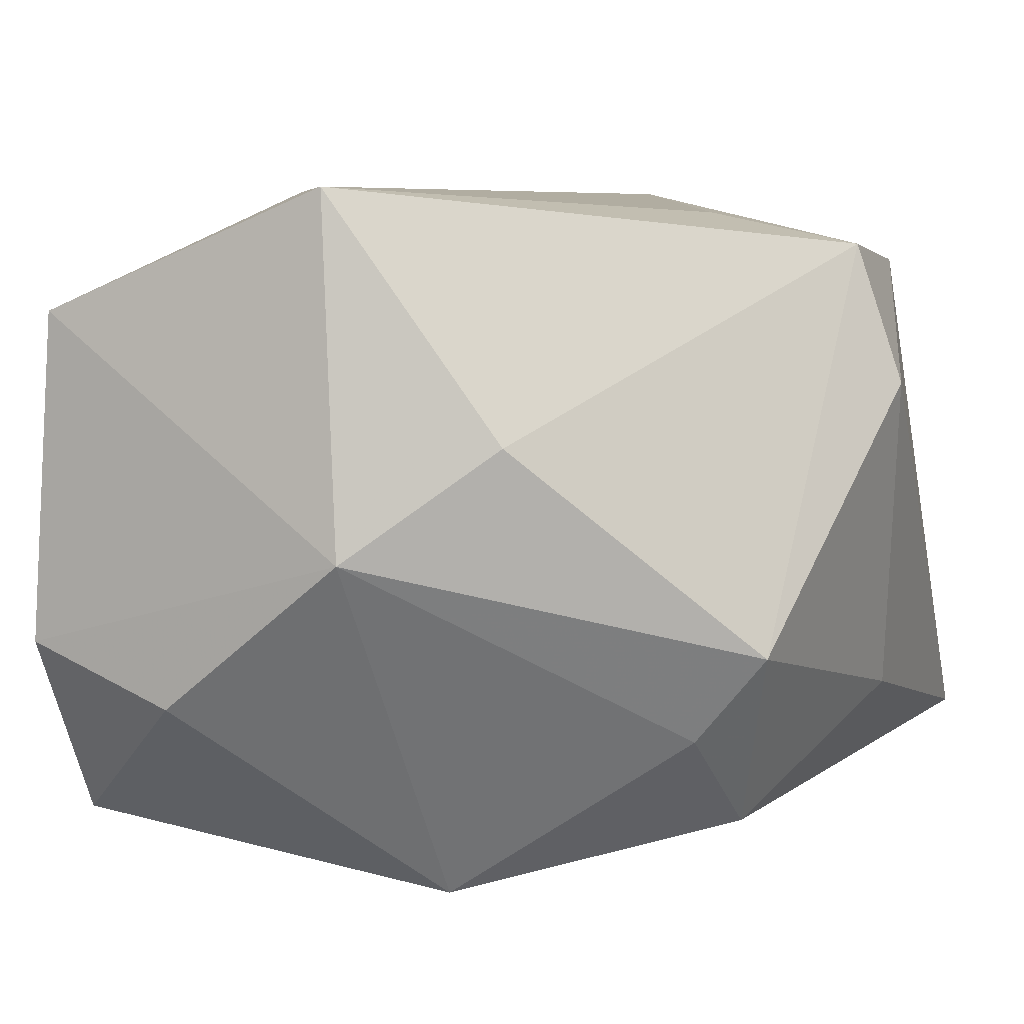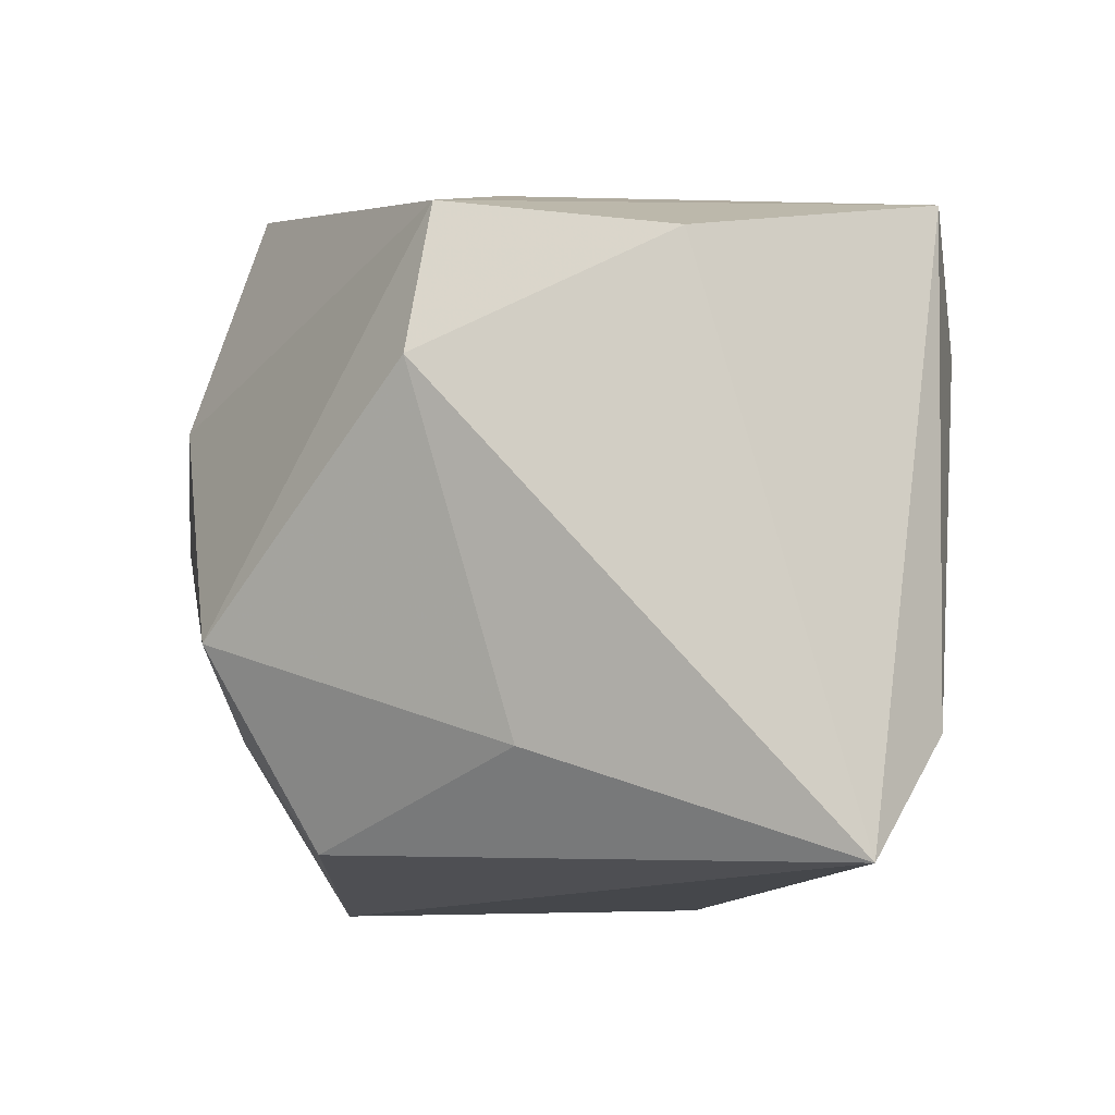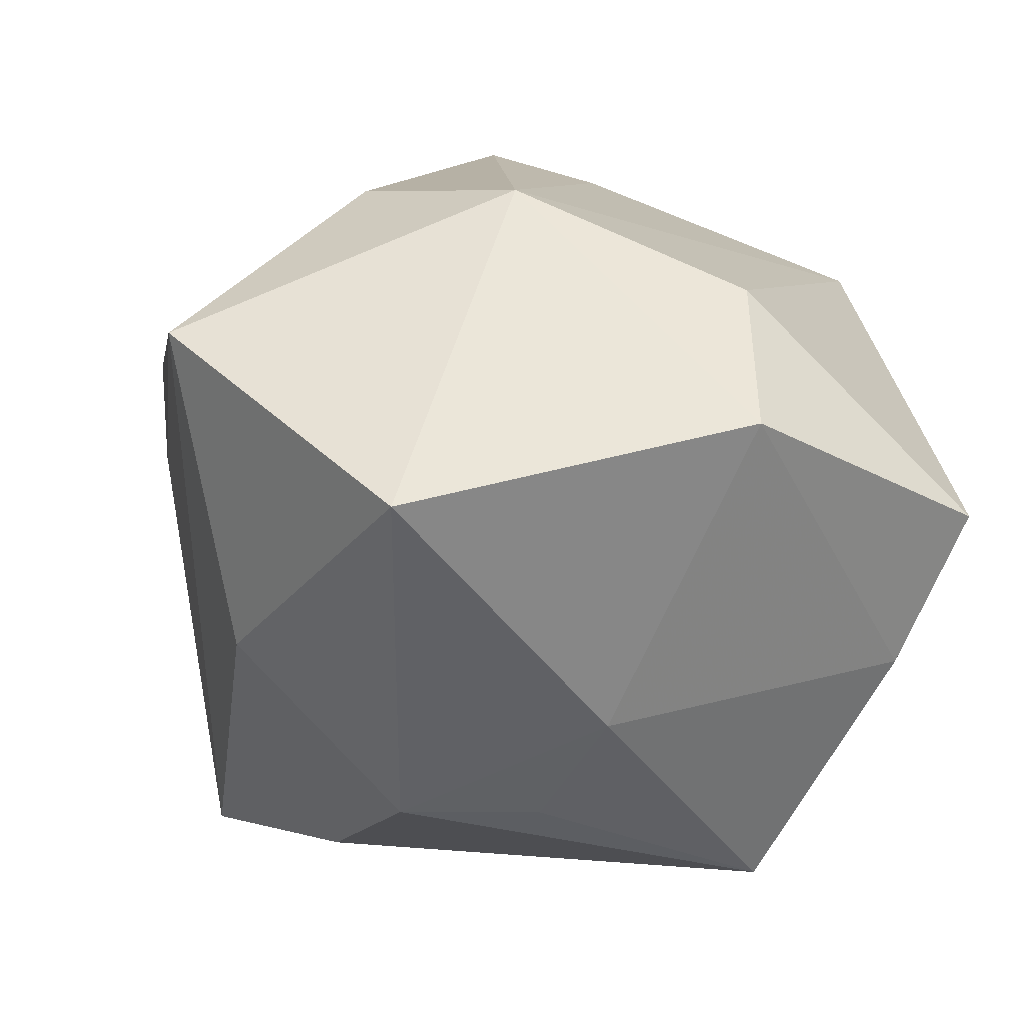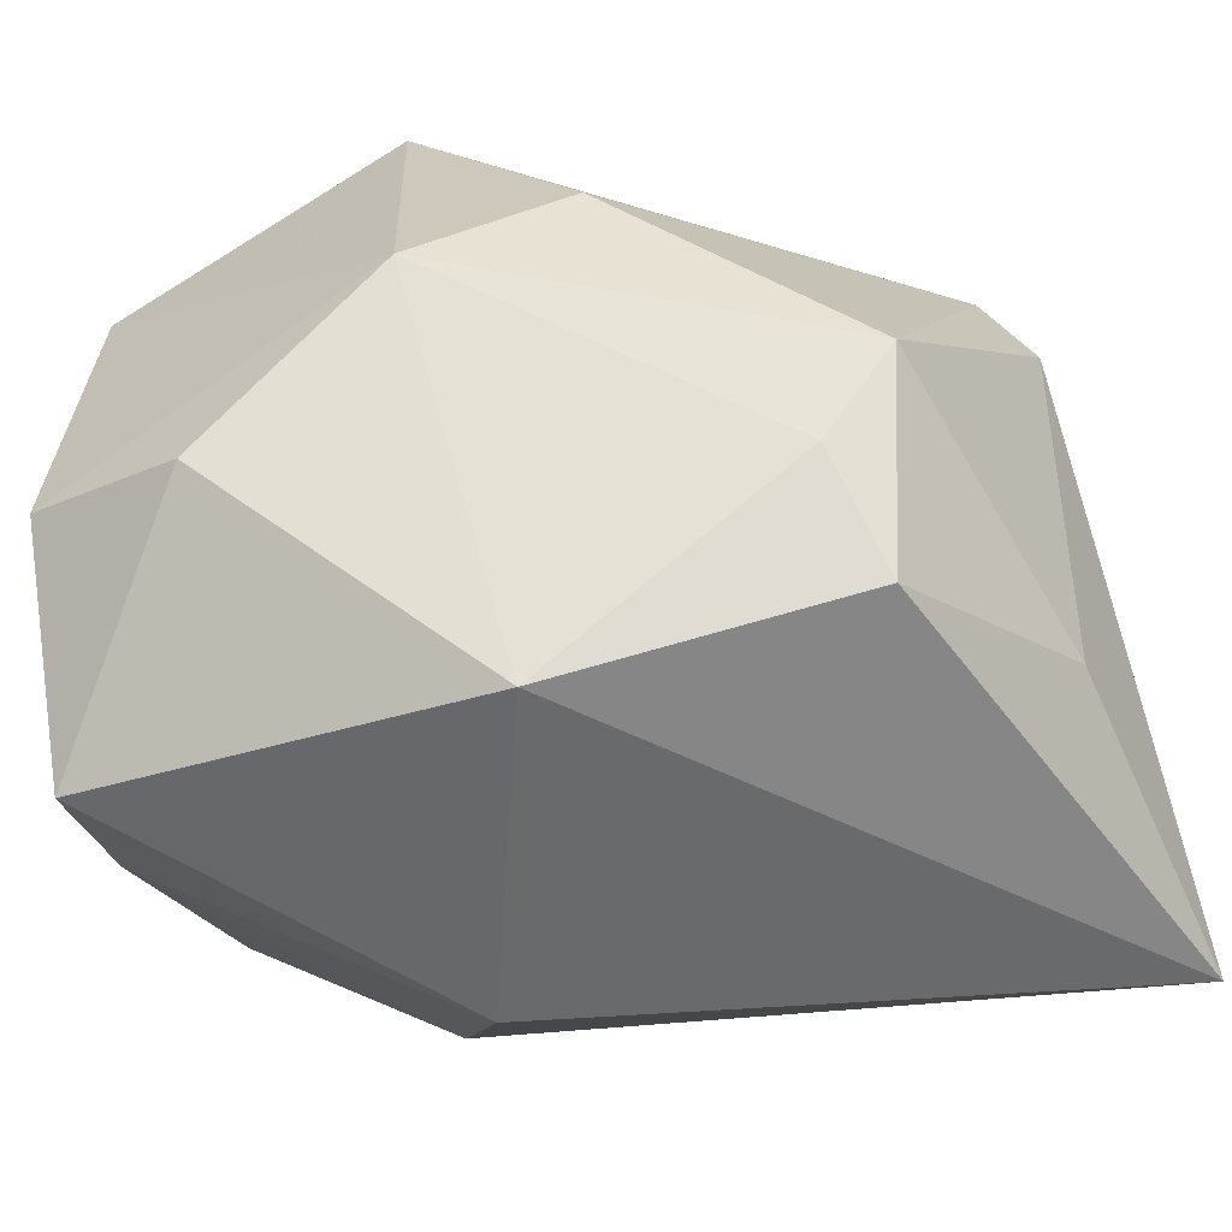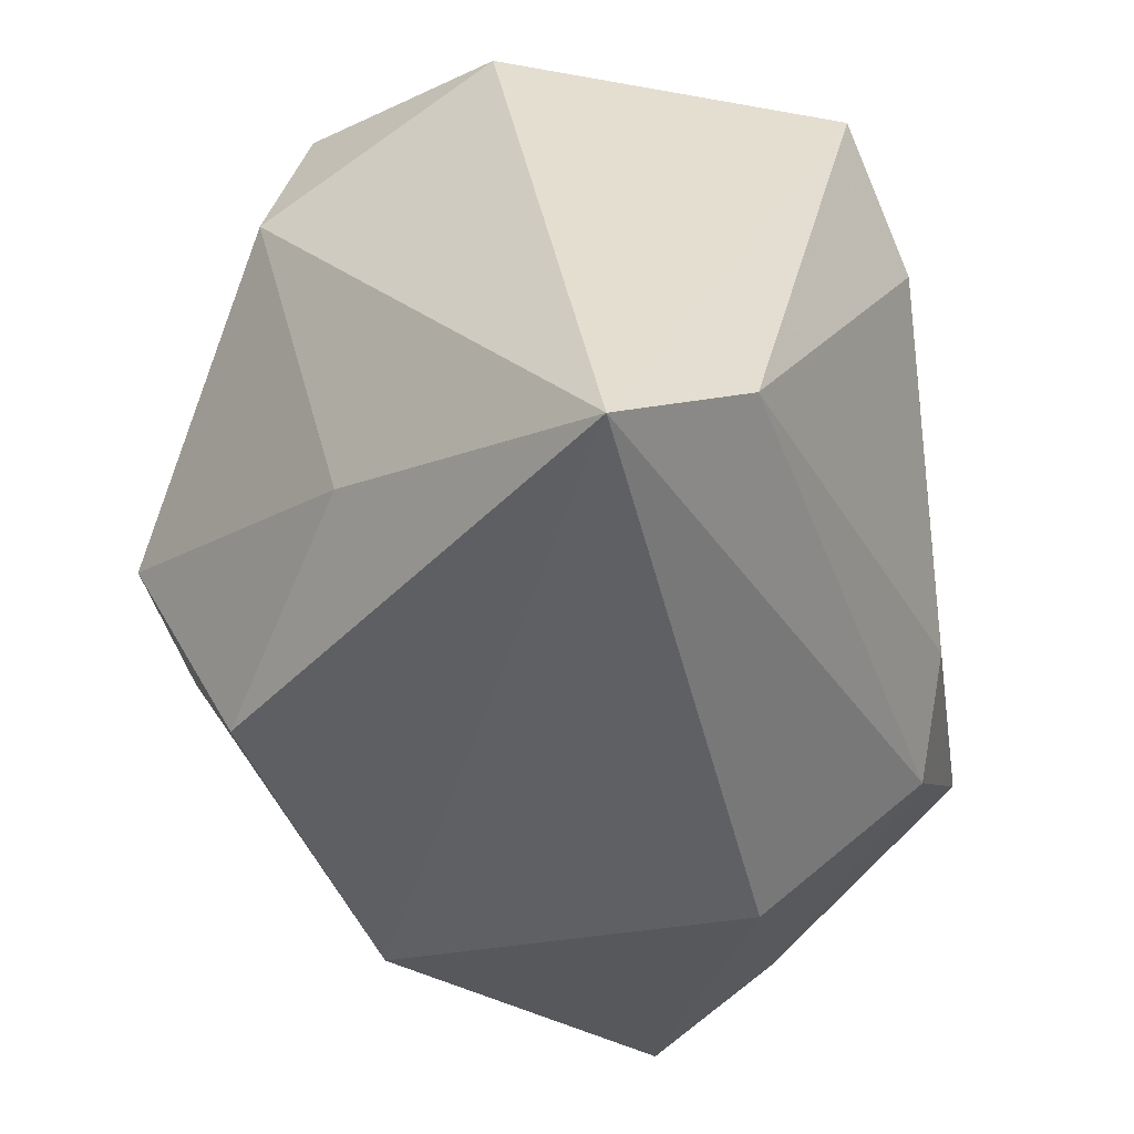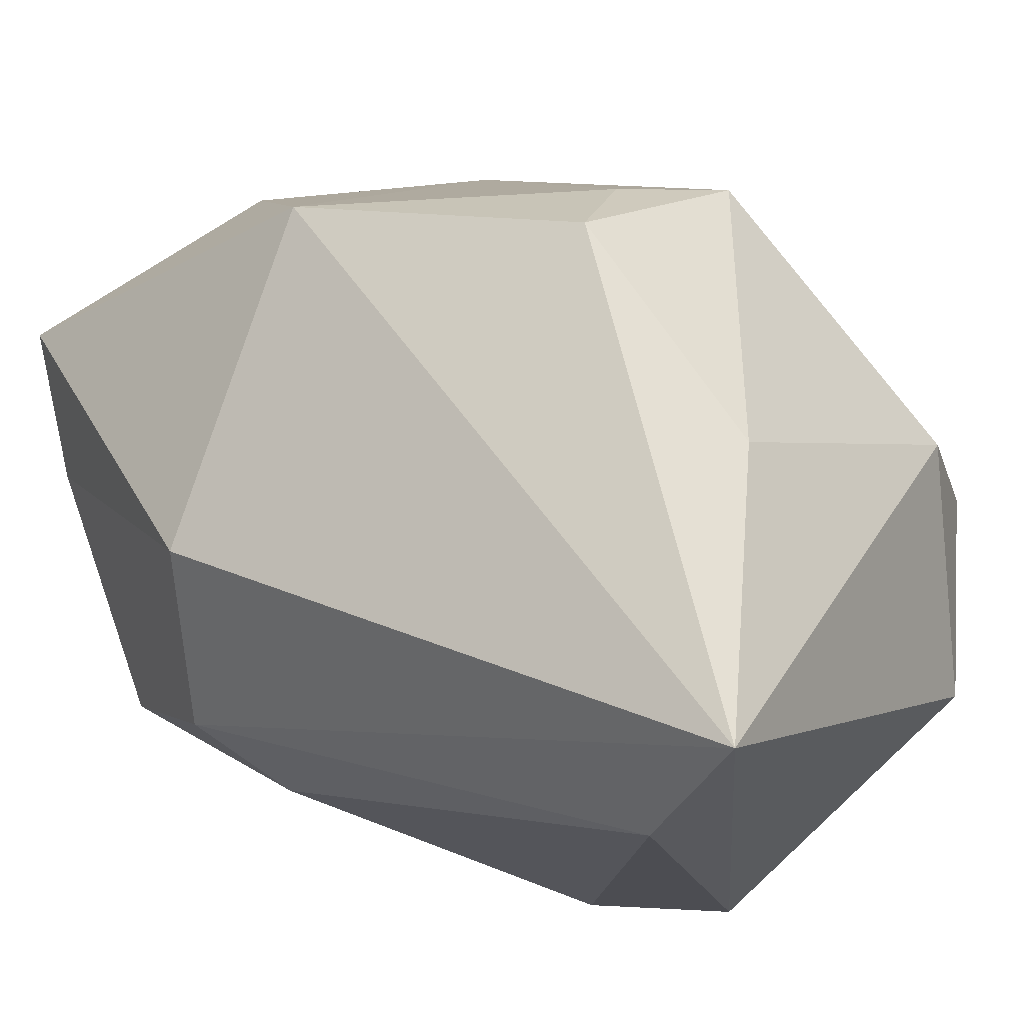
<metadata>
{"format":"obj","ext":"obj","renderer":"f3d","projection":"perspective","resolution":1024,"background":"white","views":[{"elev":9.6,"azim":-162.9,"up":"+Z"},{"elev":-2.1,"azim":-76.1,"up":"+Z"},{"elev":35.1,"azim":71.8,"up":"+Y"},{"elev":-53.1,"azim":-159.8,"up":"+Z"},{"elev":-35.9,"azim":-52.2,"up":"+Z"},{"elev":-18.9,"azim":-143.6,"up":"+Y"}]}
</metadata>
<code>
v -0.003236 0.01111 0.003773
v 0.01216 -0.001893 0.003143
v 0.007201 -0.007523 -0.007097
v -0.01052 0.007799 -0.002766
v 0.01272 0.006375 -0.009699
v -0.01178 -0.006292 0.008355
v -0.008737 -0.01273 -0.005189
v 0.004465 -0.003372 -0.01135
v 0.006564 0.00212 0.01076
v -0.01353 -0.0115 -0.00833
v -0.008227 0.007381 -0.005619
v 0.0009376 -0.01209 0.00593
v 0.007376 0.01186 -0.004674
v -0.001827 -0.01199 0.01026
v -0.0001164 0.006871 -0.01135
v -0.01335 0.001028 0.004943
v -0.0118 0.0006812 0.009288
v 0.005918 -0.009258 -0.003887
v 0.01195 0.009924 0.007316
v 0.01086 -0.001889 0.007058
v -0.006908 7.432e-05 0.01019
v -0.01257 -0.001836 -0.005485
v 0.00132 0.01288 0.0003382
v 0.01328 -0.005227 -0.003434
v 0.01328 0.001877 0.001495
v 0.01328 0.002022 -0.007506
v 0.005555 -0.007511 0.007812
v 0.002532 0.01067 0.01129
v 0.01237 0.01071 -0.003084
v -0.00918 0.00479 -0.00873
f 7 14 10
f 15 10 30
f 1 4 17
f 17 28 1
f 8 10 15
f 15 13 5
f 5 8 15
f 26 8 5
f 23 28 19
f 1 28 23
f 23 4 1
f 23 13 15
f 9 20 19
f 19 28 9
f 14 20 9
f 9 28 14
f 15 30 11
f 11 30 4
f 11 23 15
f 4 23 11
f 22 30 10
f 4 30 22
f 10 14 6
f 14 17 6
f 14 28 21
f 21 17 14
f 28 17 21
f 26 5 29
f 29 5 13
f 29 23 19
f 13 23 29
f 27 20 14
f 27 24 20
f 3 8 26
f 26 24 3
f 3 24 18
f 18 7 3
f 3 7 10
f 10 8 3
f 19 20 25
f 25 24 26
f 25 29 19
f 26 29 25
f 16 17 4
f 4 22 16
f 16 22 10
f 10 6 16
f 16 6 17
f 12 27 14
f 24 27 12
f 18 24 12
f 12 7 18
f 14 7 12
f 20 24 2
f 2 25 20
f 24 25 2

</code>
